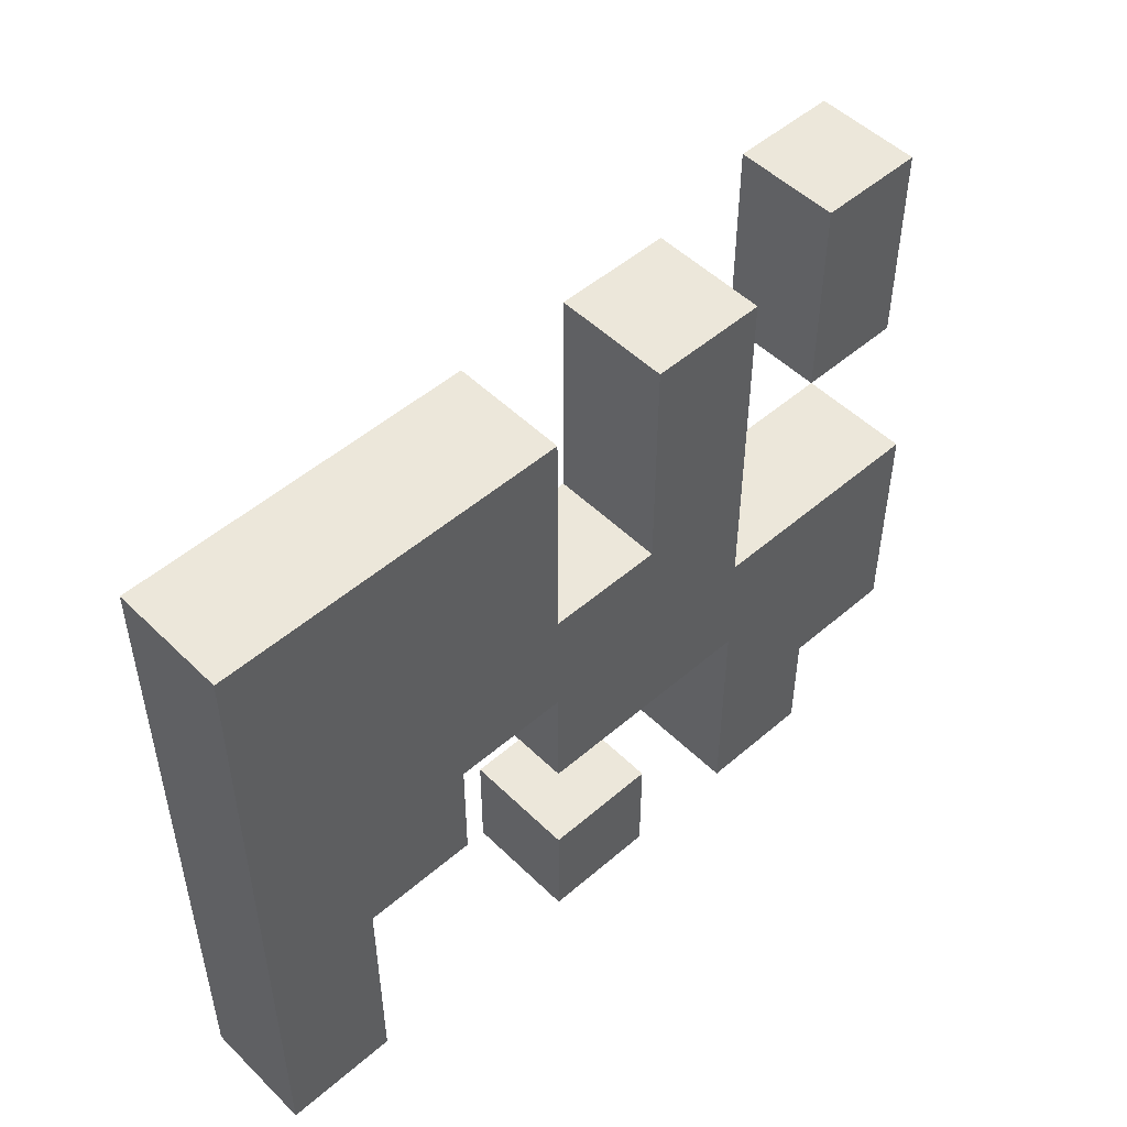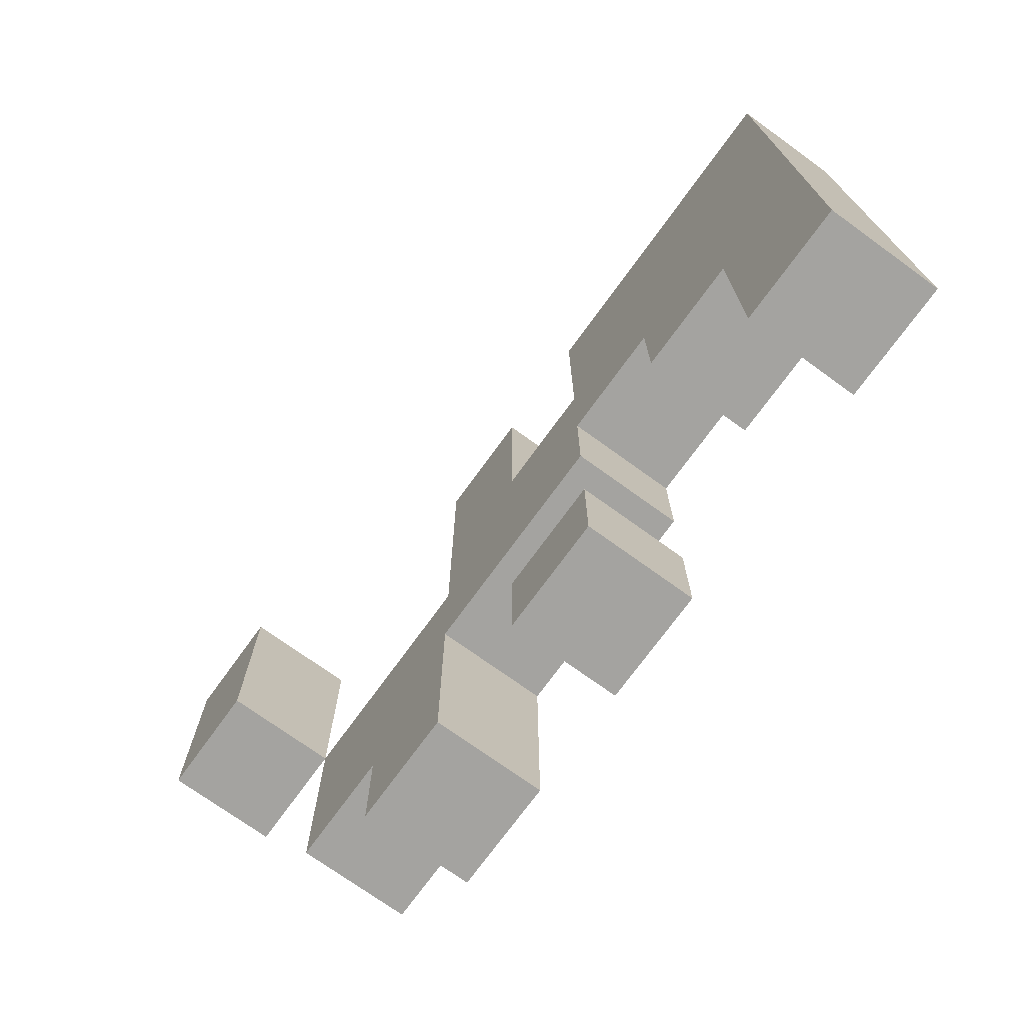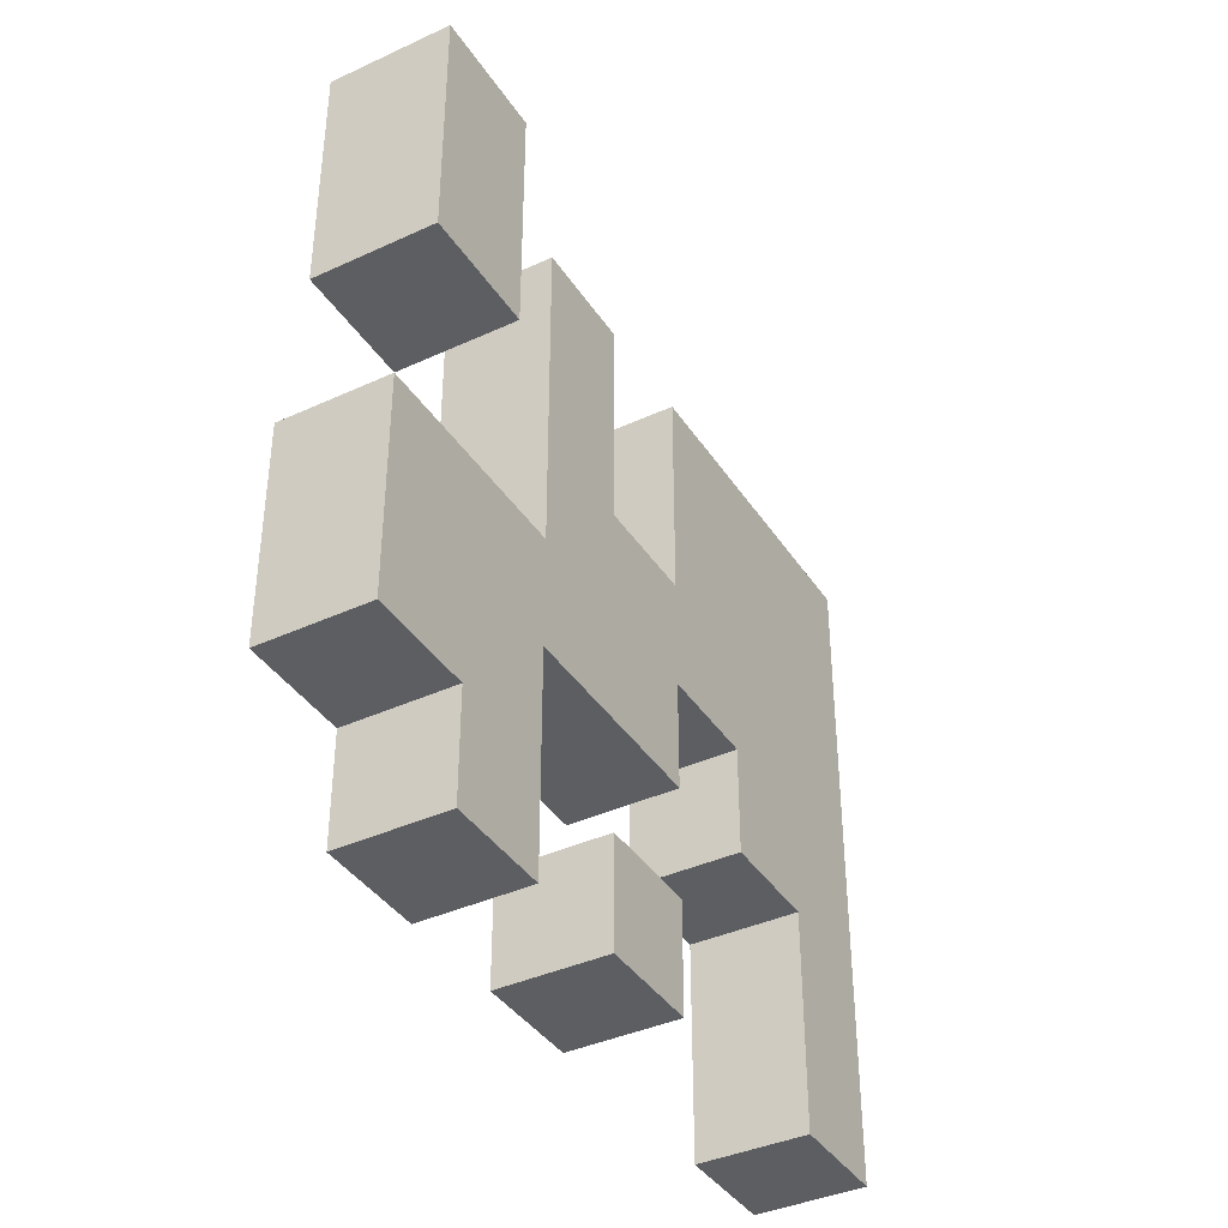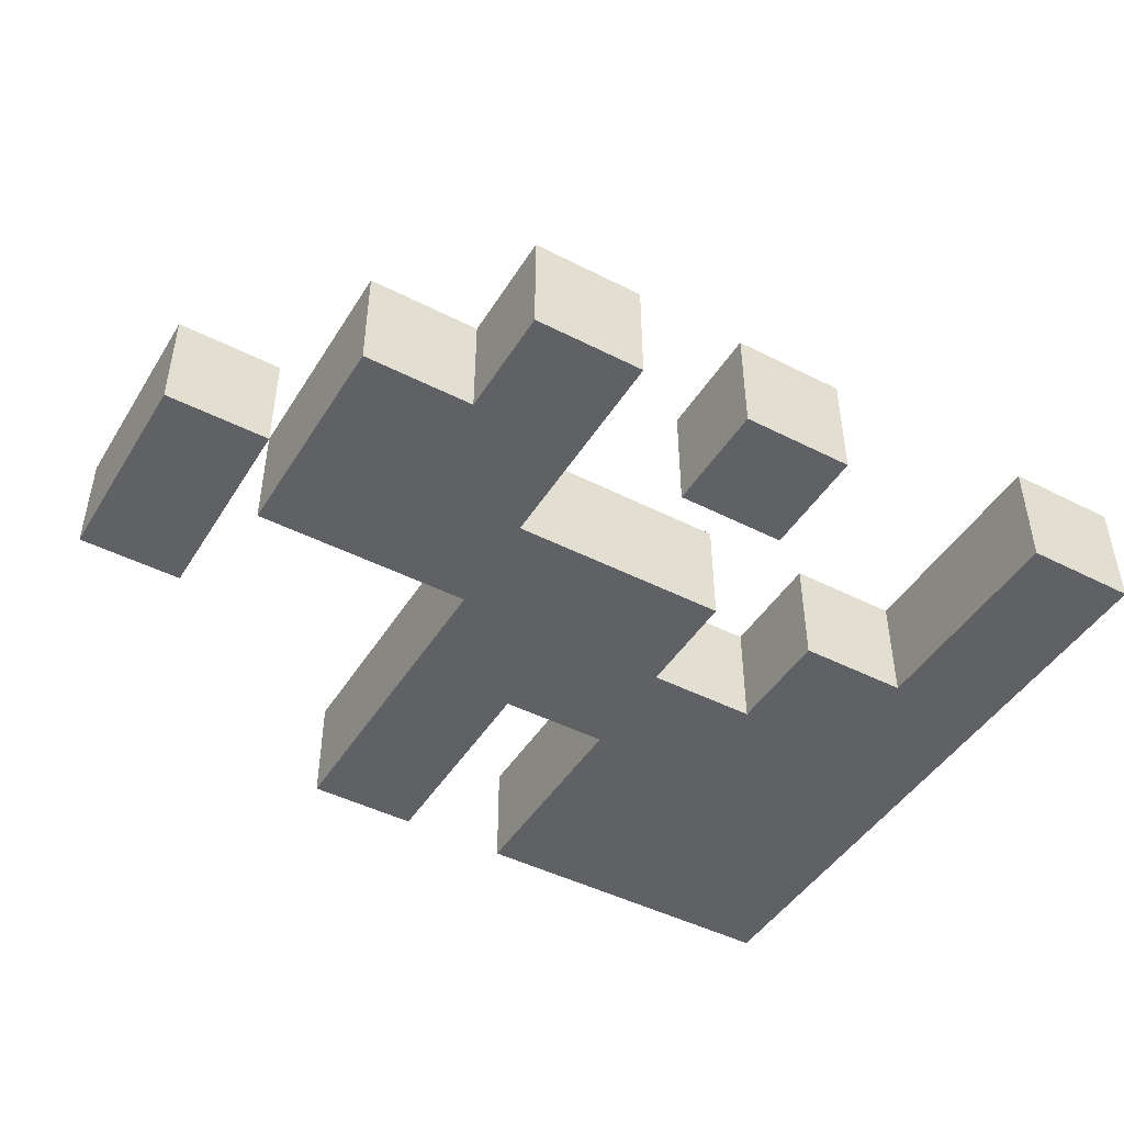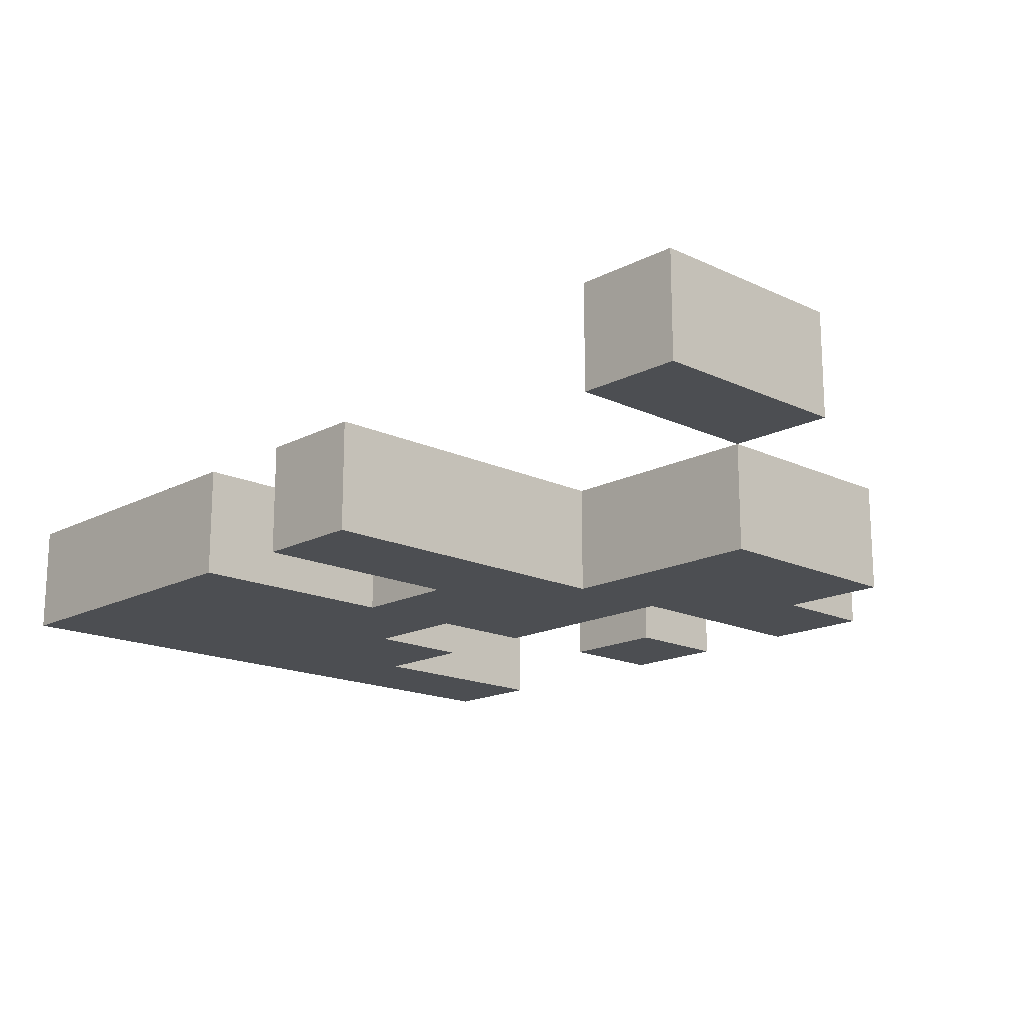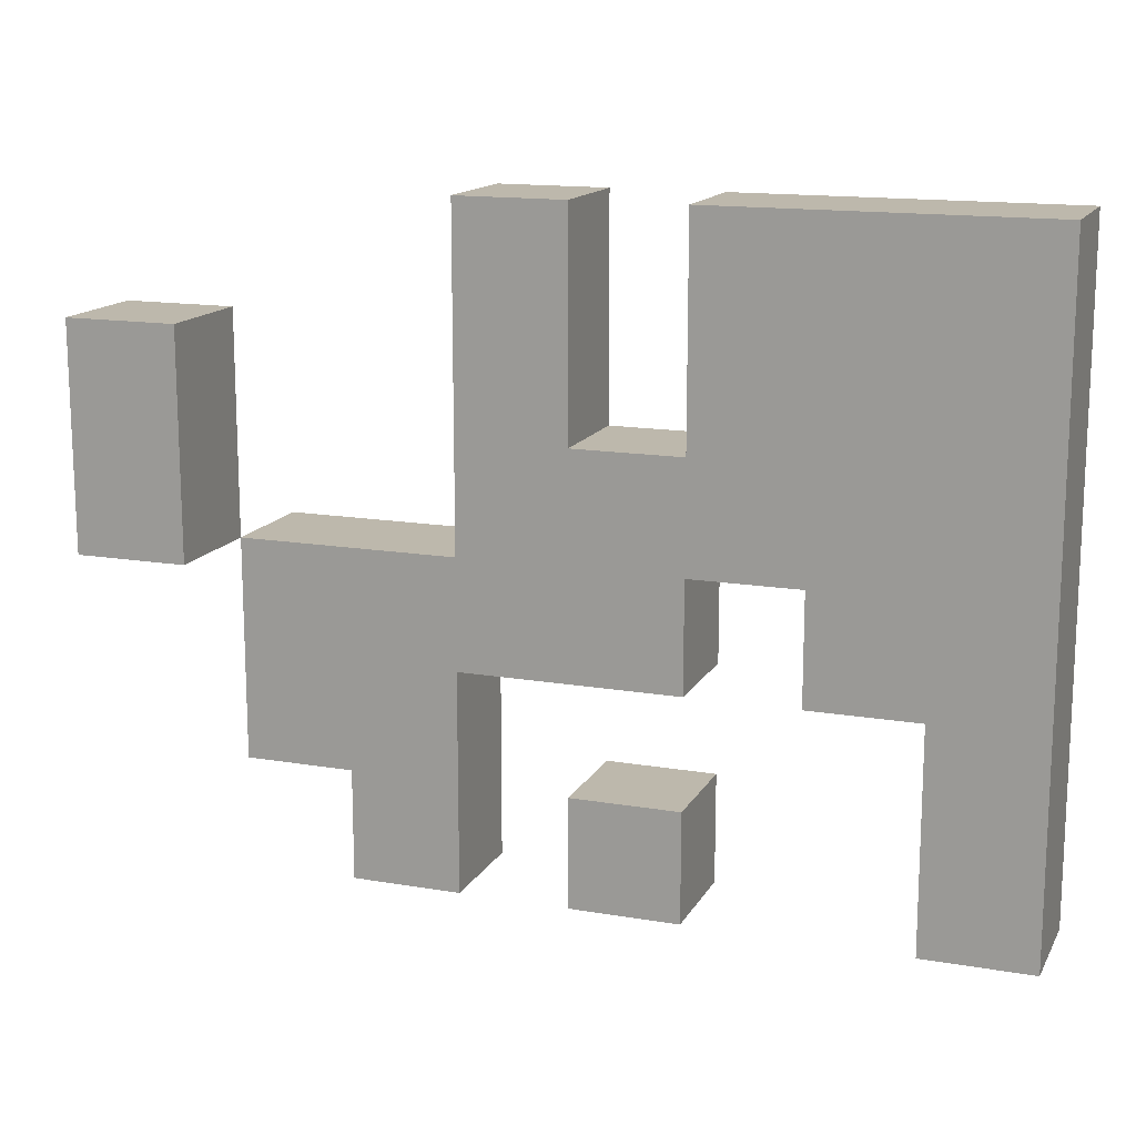
<metadata>
{"format":"obj","ext":"obj","renderer":"f3d","projection":"perspective","resolution":1024,"background":"white","views":[{"elev":50.6,"azim":-43.3,"up":"+Z"},{"elev":-72.9,"azim":-125.9,"up":"+Z"},{"elev":-39.2,"azim":119.9,"up":"+Z"},{"elev":-46.0,"azim":149.7,"up":"+Y"},{"elev":-16.7,"azim":46.4,"up":"+Y"},{"elev":14.8,"azim":-159.9,"up":"+Z"}]}
</metadata>
<code>
g Object_Grass_FloorObject_3
v -1 -0.8 -0.2
v -1 -0.8 1
v -0.8 -0.8 1
v -0.8 -0.8 -0.2
v -0.8 -0.8 0.2
v -0.8 -0.8 1
v -0.6 -0.8 1
v -0.6 -0.8 0.2
v -0.6 -0.8 0.4
v -0.6 -0.8 0.6
v 0 -0.8 0.6
v 0 -0.8 0.4
v -0.6 -0.8 0.6
v -0.6 -0.8 1
v -0.4 -0.8 1
v -0.4 -0.8 0.6
v -0.4 -0.8 -0.2
v -0.4 -0.8 0
v -0.2 -0.8 0
v -0.2 -0.8 -0.2
v -0.4 -0.8 0.2
v -0.4 -0.8 0.4
v 0.4 -0.8 0.4
v 0.4 -0.8 0.2
v -0.2 -0.8 0.6
v -0.2 -0.8 1
v 0 -0.8 1
v 0 -0.8 0.6
v 0 -0.8 -0.2
v 0 -0.8 0.2
v 0.2 -0.8 0.2
v 0.2 -0.8 -0.2
v 0.2 -0.8 0
v 0.2 -0.8 0.2
v 0.4 -0.8 0.2
v 0.4 -0.8 0
v 0.4 -0.6 0.4
v 0.4 -0.6 0.8
v 0.6 -0.6 0.8
v 0.6 -0.6 0.4
v -1 -1 -0.2
v -0.8 -1 -0.2
v -0.8 -1 1
v -1 -1 1
v -0.8 -1 0.2
v -0.6 -1 0.2
v -0.6 -1 1
v -0.8 -1 1
v -0.6 -1 0.4
v 0 -1 0.4
v 0 -1 0.6
v -0.6 -1 0.6
v -0.6 -1 0.6
v -0.4 -1 0.6
v -0.4 -1 1
v -0.6 -1 1
v -0.4 -1 -0.2
v -0.2 -1 -0.2
v -0.2 -1 0
v -0.4 -1 0
v -0.4 -1 0.2
v 0.4 -1 0.2
v 0.4 -1 0.4
v -0.4 -1 0.4
v -0.2 -1 0.6
v 0 -1 0.6
v 0 -1 1
v -0.2 -1 1
v 0 -1 -0.2
v 0.2 -1 -0.2
v 0.2 -1 0.2
v 0 -1 0.2
v 0.2 -1 0
v 0.4 -1 0
v 0.4 -1 0.2
v 0.2 -1 0.2
v 0.4 -0.8 0.4
v 0.6 -0.8 0.4
v 0.6 -0.8 0.8
v 0.4 -0.8 0.8
v -1 -1 -0.2
v -1 -1 1
v -1 -0.8 1
v -1 -0.8 -0.2
v -0.4 -1 -0.2
v -0.4 -1 0
v -0.4 -0.8 0
v -0.4 -0.8 -0.2
v -0.4 -1 0.2
v -0.4 -1 0.4
v -0.4 -0.8 0.4
v -0.4 -0.8 0.2
v -0.2 -1 0.6
v -0.2 -1 1
v -0.2 -0.8 1
v -0.2 -0.8 0.6
v 0 -1 -0.2
v 0 -1 0.2
v 0 -0.8 0.2
v 0 -0.8 -0.2
v 0.4 -0.8 0.4
v 0.4 -0.8 0.8
v 0.4 -0.6 0.8
v 0.4 -0.6 0.4
v -0.8 -1 -0.2
v -0.8 -0.8 -0.2
v -0.8 -0.8 0.2
v -0.8 -1 0.2
v -0.6 -1 0.2
v -0.6 -0.8 0.2
v -0.6 -0.8 0.4
v -0.6 -1 0.4
v -0.4 -1 0.6
v -0.4 -0.8 0.6
v -0.4 -0.8 1
v -0.4 -1 1
v -0.2 -1 -0.2
v -0.2 -0.8 -0.2
v -0.2 -0.8 0
v -0.2 -1 0
v 0 -1 0.4
v 0 -0.8 0.4
v 0 -0.8 1
v 0 -1 1
v 0.2 -1 -0.2
v 0.2 -0.8 -0.2
v 0.2 -0.8 0
v 0.2 -1 0
v 0.4 -1 0
v 0.4 -0.8 0
v 0.4 -0.8 0.4
v 0.4 -1 0.4
v 0.6 -0.8 0.4
v 0.6 -0.6 0.4
v 0.6 -0.6 0.8
v 0.6 -0.8 0.8
v -1 -1 1
v -0.4 -1 1
v -0.4 -0.8 1
v -1 -0.8 1
v -0.4 -1 0
v -0.2 -1 0
v -0.2 -0.8 0
v -0.4 -0.8 0
v -0.4 -1 0.6
v -0.2 -1 0.6
v -0.2 -0.8 0.6
v -0.4 -0.8 0.6
v -0.2 -1 1
v 0 -1 1
v 0 -0.8 1
v -0.2 -0.8 1
v 0 -1 0.4
v 0.4 -1 0.4
v 0.4 -0.8 0.4
v 0 -0.8 0.4
v 0.4 -0.8 0.8
v 0.6 -0.8 0.8
v 0.6 -0.6 0.8
v 0.4 -0.6 0.8
v -1 -1 -0.2
v -1 -0.8 -0.2
v -0.8 -0.8 -0.2
v -0.8 -1 -0.2
v -0.8 -1 0.2
v -0.8 -0.8 0.2
v -0.6 -0.8 0.2
v -0.6 -1 0.2
v -0.6 -1 0.4
v -0.6 -0.8 0.4
v -0.4 -0.8 0.4
v -0.4 -1 0.4
v -0.4 -1 -0.2
v -0.4 -0.8 -0.2
v -0.2 -0.8 -0.2
v -0.2 -1 -0.2
v -0.4 -1 0.2
v -0.4 -0.8 0.2
v 0 -0.8 0.2
v 0 -1 0.2
v 0 -1 -0.2
v 0 -0.8 -0.2
v 0.2 -0.8 -0.2
v 0.2 -1 -0.2
v 0.2 -1 0
v 0.2 -0.8 0
v 0.4 -0.8 0
v 0.4 -1 0
v 0.4 -0.8 0.4
v 0.4 -0.6 0.4
v 0.6 -0.6 0.4
v 0.6 -0.8 0.4
f 1 2 3
f 1 3 4
f 5 6 7
f 5 7 8
f 9 10 11
f 9 11 12
f 13 14 15
f 13 15 16
f 17 18 19
f 17 19 20
f 21 22 23
f 21 23 24
f 25 26 27
f 25 27 28
f 29 30 31
f 29 31 32
f 33 34 35
f 33 35 36
f 37 38 39
f 37 39 40
f 41 42 43
f 41 43 44
f 45 46 47
f 45 47 48
f 49 50 51
f 49 51 52
f 53 54 55
f 53 55 56
f 57 58 59
f 57 59 60
f 61 62 63
f 61 63 64
f 65 66 67
f 65 67 68
f 69 70 71
f 69 71 72
f 73 74 75
f 73 75 76
f 77 78 79
f 77 79 80
f 81 82 83
f 81 83 84
f 85 86 87
f 85 87 88
f 89 90 91
f 89 91 92
f 93 94 95
f 93 95 96
f 97 98 99
f 97 99 100
f 101 102 103
f 101 103 104
f 105 106 107
f 105 107 108
f 109 110 111
f 109 111 112
f 113 114 115
f 113 115 116
f 117 118 119
f 117 119 120
f 121 122 123
f 121 123 124
f 125 126 127
f 125 127 128
f 129 130 131
f 129 131 132
f 133 134 135
f 133 135 136
f 137 138 139
f 137 139 140
f 141 142 143
f 141 143 144
f 145 146 147
f 145 147 148
f 149 150 151
f 149 151 152
f 153 154 155
f 153 155 156
f 157 158 159
f 157 159 160
f 161 162 163
f 161 163 164
f 165 166 167
f 165 167 168
f 169 170 171
f 169 171 172
f 173 174 175
f 173 175 176
f 177 178 179
f 177 179 180
f 181 182 183
f 181 183 184
f 185 186 187
f 185 187 188
f 189 190 191
f 189 191 192

</code>
